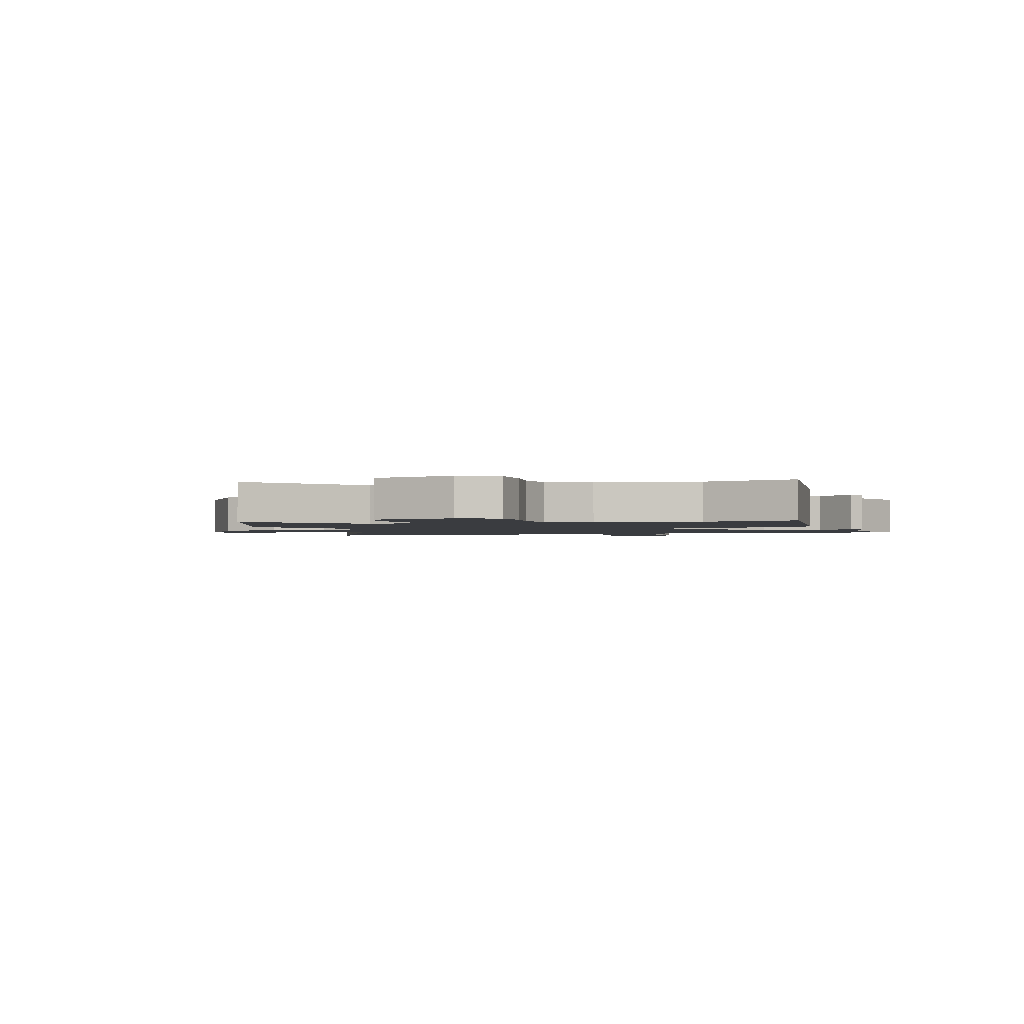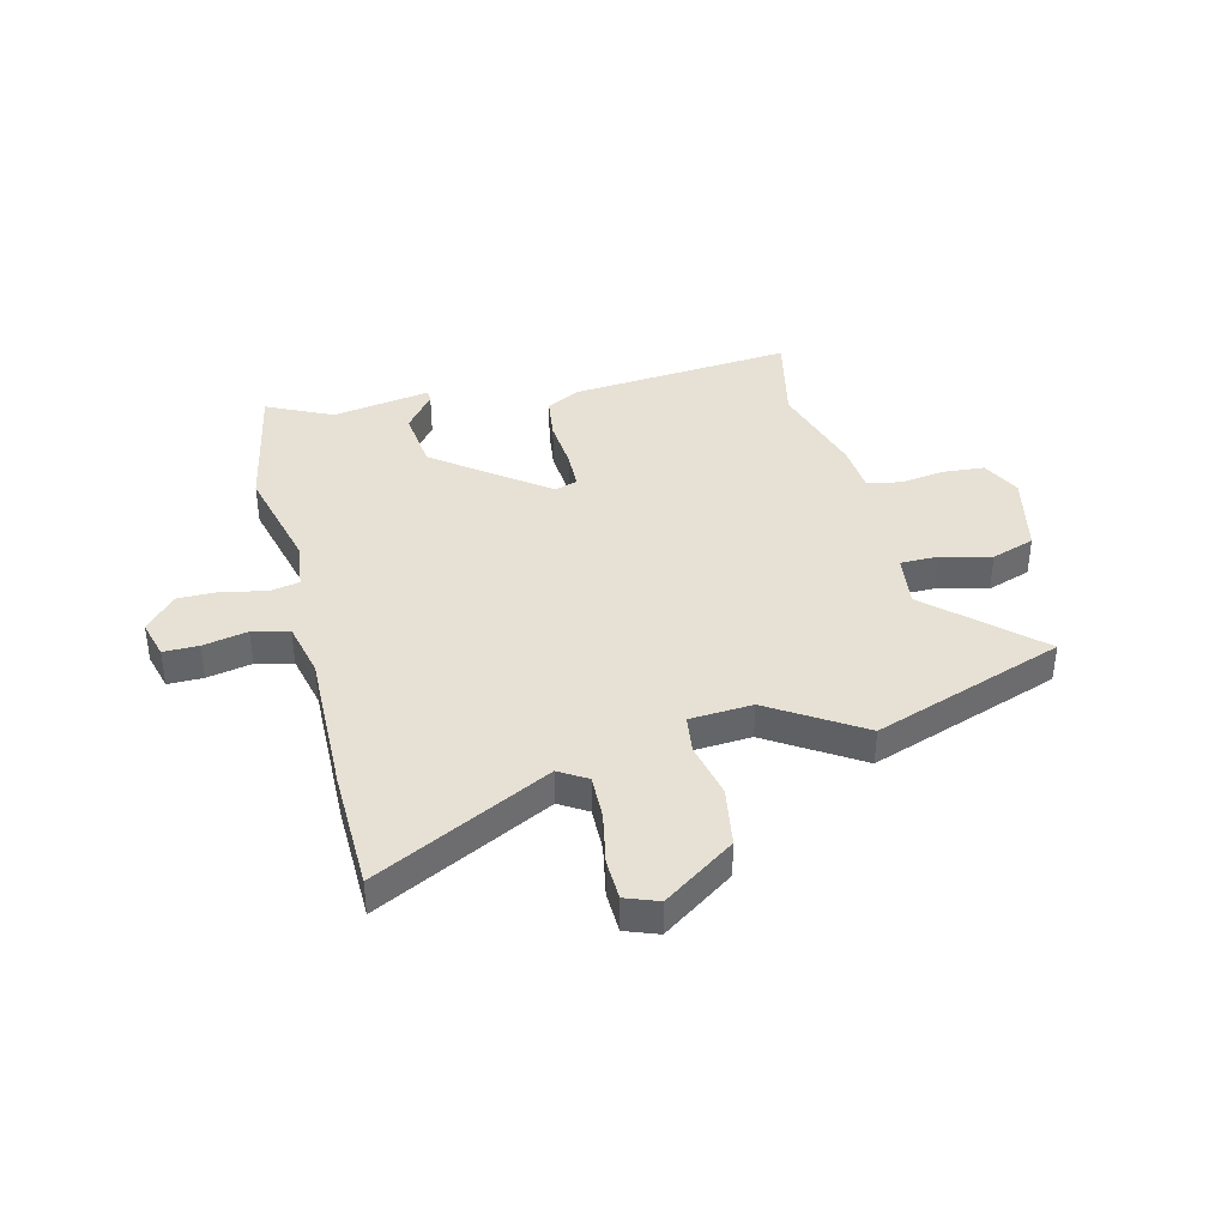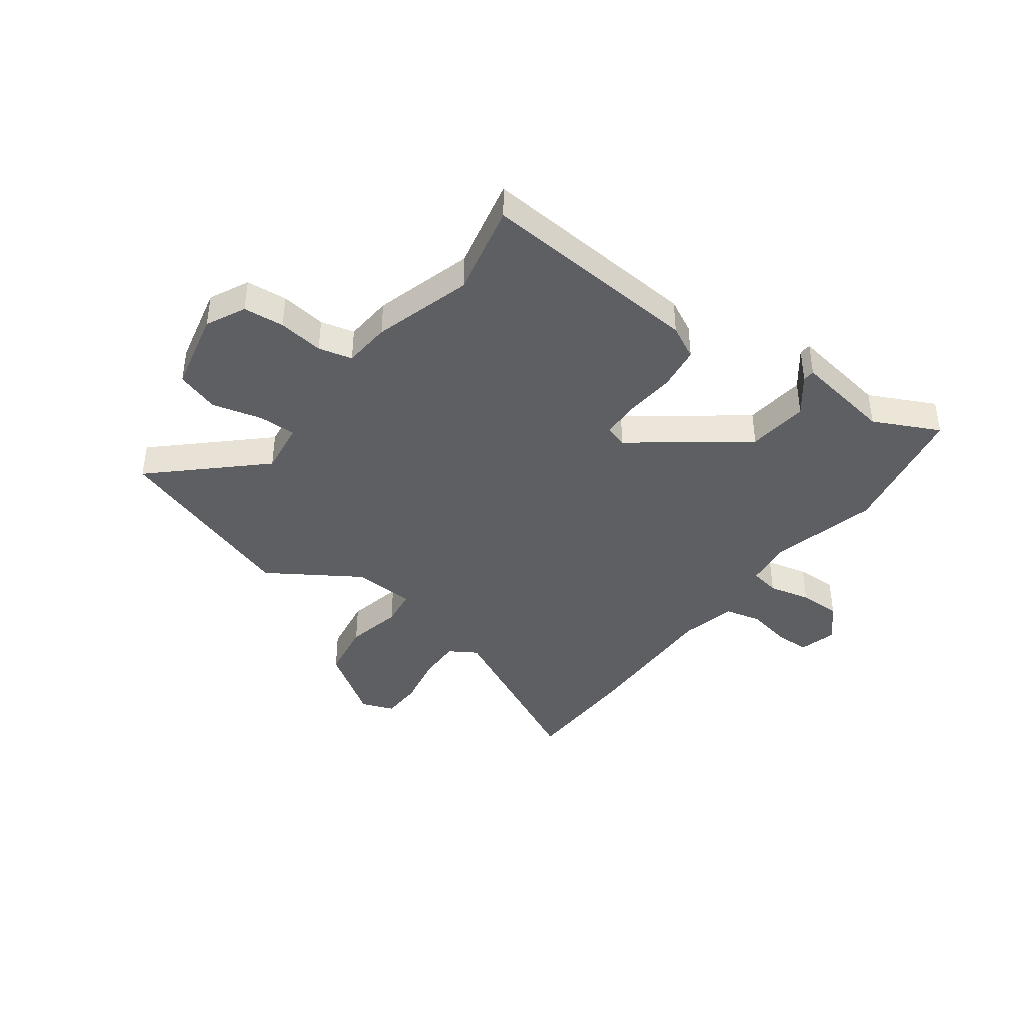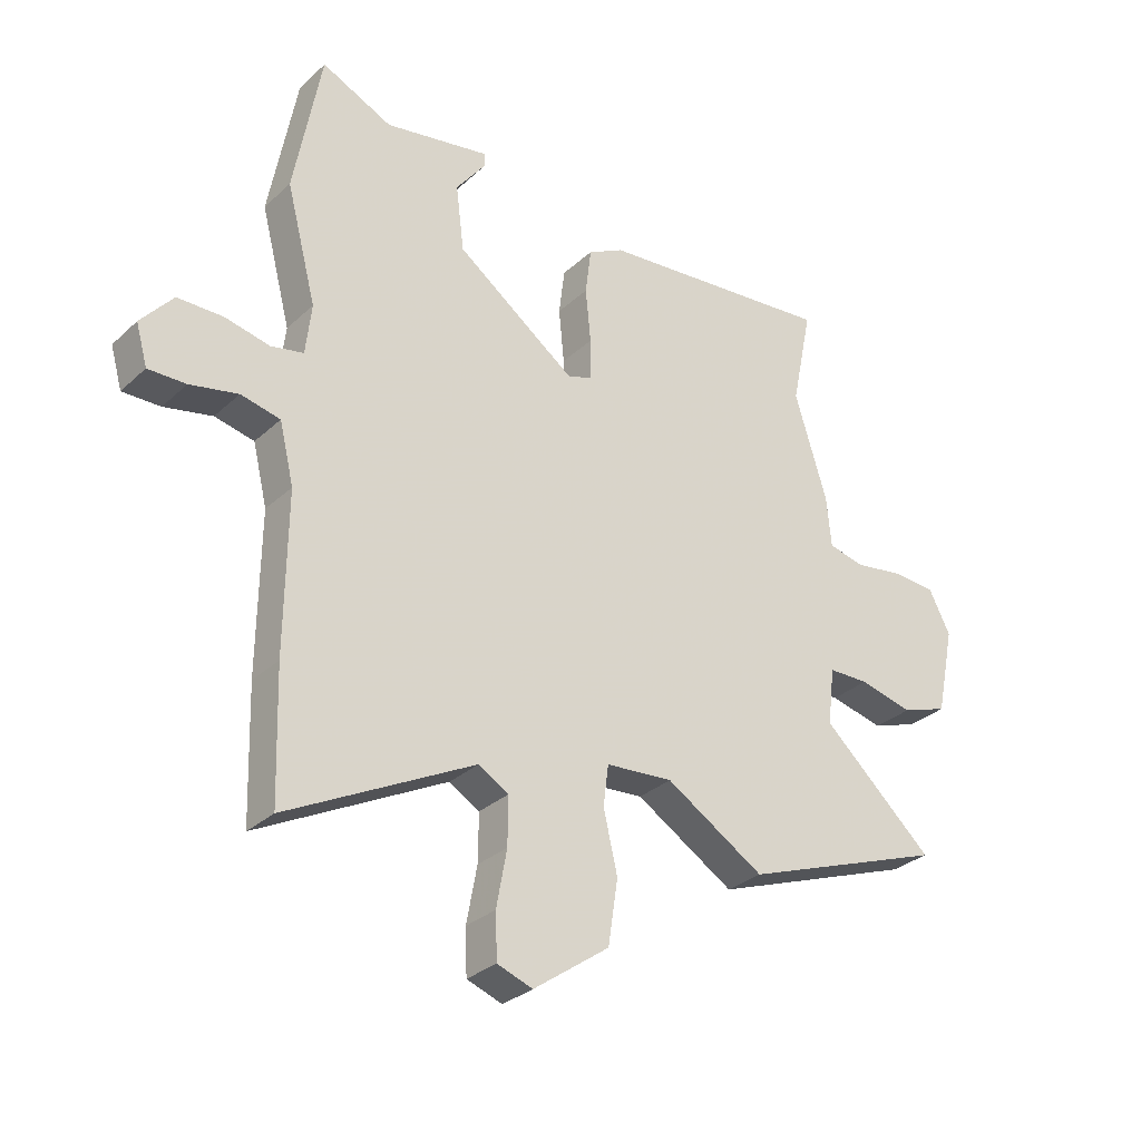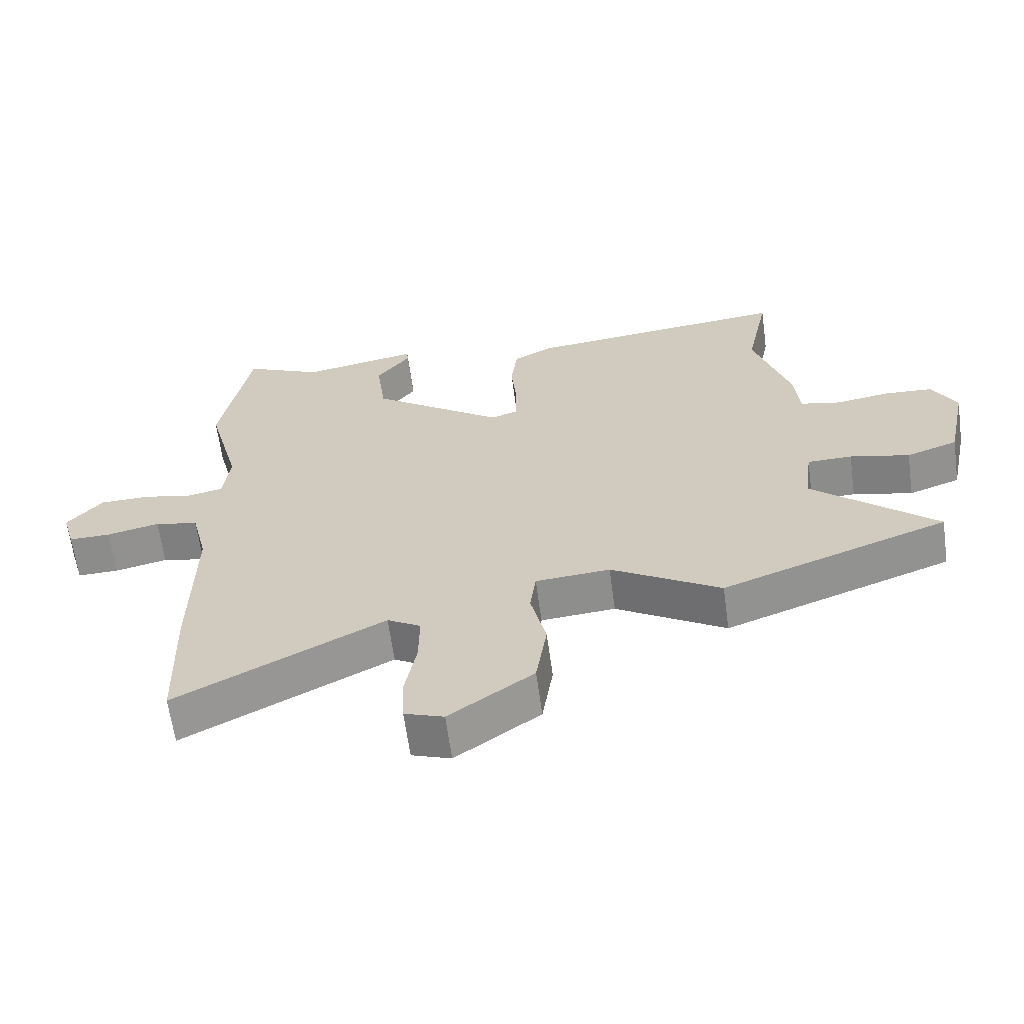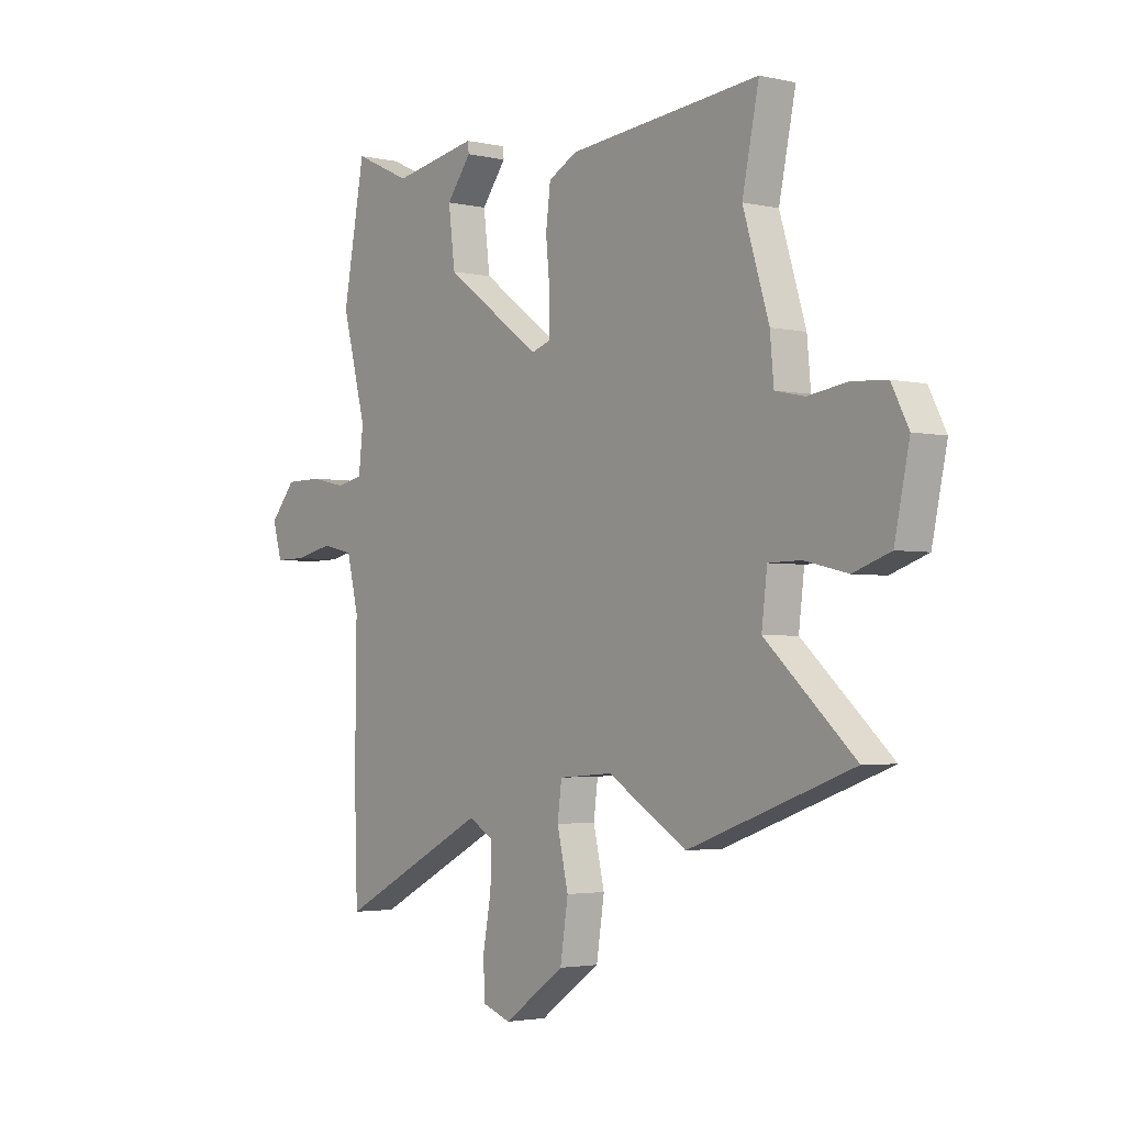
<metadata>
{"format":"obj","ext":"obj","renderer":"f3d","projection":"perspective","resolution":1024,"background":"white","views":[{"elev":-1.8,"azim":-73.0,"up":"+Y"},{"elev":39.2,"azim":166.7,"up":"+Y"},{"elev":-40.6,"azim":-35.5,"up":"+Y"},{"elev":-30.4,"azim":142.4,"up":"+Z"},{"elev":-63.9,"azim":-172.2,"up":"+Z"},{"elev":-2.8,"azim":-128.1,"up":"+Z"}]}
</metadata>
<code>
v 0.487 0.07 0.571
v 0.534 0.07 0.316
v 0.482 0.07 0.117
v 0.492 0.07 0.029
v 0.548 0.07 0.017
v 0.626 0.07 0.034
v 0.704 0.07 0.033
v 0.759 0.07 -0.032
v 0.739 0.07 -0.102
v 0.674 0.07 -0.101
v 0.591 0.07 -0.083
v 0.523 0.07 -0.098
v 0.498 0.07 -0.201
v 0.501 0.07 -0.475
v 0.494 0.07 -0.698
v 0.171 0.07 -0.53
v 0.119 0.07 -0.561
v 0.12 0.07 -0.643
v 0.138 0.07 -0.74
v 0.135 0.07 -0.817
v 0.074 0.07 -0.839
v -0.057 0.07 -0.746
v -0.074 0.07 -0.635
v -0.05 0.07 -0.531
v -0.059 0.07 -0.461
v -0.175 0.07 -0.452
v -0.345 0.07 -0.557
v -0.698 0.07 -0.428
v -0.506 0.07 -0.254
v -0.518 0.07 -0.155
v -0.588 0.07 -0.154
v -0.681 0.07 -0.176
v -0.761 0.07 -0.148
v -0.793 0.07 0.004
v -0.756 0.07 0.076
v -0.68 0.07 0.081
v -0.596 0.07 0.068
v -0.533 0.07 0.082
v -0.525 0.07 0.17
v -0.469 0.07 0.352
v -0.505 0.07 0.525
v -0.093 0.07 0.484
v -0.031 0.07 0.451
v -0.021 0.07 0.37
v -0.03 0.07 0.276
v -0.029 0.07 0.204
v 0.013 0.07 0.19
v 0.22 0.07 0.341
v 0.234 0.07 0.455
v 0.181 0.07 0.525
v 0.183 0.07 0.547
v 0.365 0.07 0.514
v 0.487 0 0.571
v 0.534 0 0.316
v 0.482 0 0.117
v 0.492 0 0.029
v 0.548 0 0.017
v 0.626 0 0.034
v 0.704 0 0.033
v 0.759 0 -0.032
v 0.739 0 -0.102
v 0.674 0 -0.101
v 0.591 0 -0.083
v 0.523 0 -0.098
v 0.498 0 -0.201
v 0.501 0 -0.475
v 0.494 0 -0.698
v 0.171 0 -0.53
v 0.119 0 -0.561
v 0.12 0 -0.643
v 0.138 0 -0.74
v 0.135 0 -0.817
v 0.074 0 -0.839
v -0.057 0 -0.746
v -0.074 0 -0.635
v -0.05 0 -0.531
v -0.059 0 -0.461
v -0.175 0 -0.452
v -0.345 0 -0.557
v -0.698 0 -0.428
v -0.506 0 -0.254
v -0.518 0 -0.155
v -0.588 0 -0.154
v -0.681 0 -0.176
v -0.761 0 -0.148
v -0.793 0 0.004
v -0.756 0 0.076
v -0.68 0 0.081
v -0.596 0 0.068
v -0.533 0 0.082
v -0.525 0 0.17
v -0.469 0 0.352
v -0.505 0 0.525
v -0.093 0 0.484
v -0.031 0 0.451
v -0.021 0 0.37
v -0.03 0 0.276
v -0.029 0 0.204
v 0.013 0 0.19
v 0.22 0 0.341
v 0.234 0 0.455
v 0.181 0 0.525
v 0.183 0 0.547
v 0.365 0 0.514
f 49 50 51 52
f 48 49 52
f 1 2 3
f 52 1 3
f 48 52 3
f 47 48 3 4
f 46 47 4
f 43 44 45
f 42 43 45
f 41 42 45
f 40 41 45
f 40 45 46
f 39 40 46
f 38 39 46
f 35 36 37
f 34 35 37
f 33 34 37
f 32 33 37
f 31 32 37
f 30 31 37 38
f 38 46 4
f 30 38 4
f 29 30 4
f 29 4 5
f 28 29 5
f 27 28 5
f 26 27 5
f 22 23 24
f 21 22 24
f 20 21 24
f 19 20 24
f 18 19 24
f 17 18 24 25
f 16 17 25
f 13 14 15 16
f 12 13 16 25
f 9 10 11
f 8 9 11
f 7 8 11
f 6 7 11
f 5 6 11
f 5 11 12
f 5 12 25 26
f 104 103 102 101
f 104 101 100
f 55 54 53
f 55 53 104
f 55 104 100
f 56 55 100 99
f 56 99 98
f 97 96 95
f 97 95 94
f 97 94 93
f 97 93 92
f 98 97 92
f 98 92 91
f 98 91 90
f 89 88 87
f 89 87 86
f 89 86 85
f 89 85 84
f 89 84 83
f 90 89 83 82
f 56 98 90
f 56 90 82
f 56 82 81
f 57 56 81
f 57 81 80
f 57 80 79
f 57 79 78
f 76 75 74
f 76 74 73
f 76 73 72
f 76 72 71
f 76 71 70
f 77 76 70 69
f 77 69 68
f 68 67 66 65
f 77 68 65 64
f 63 62 61
f 63 61 60
f 63 60 59
f 63 59 58
f 63 58 57
f 64 63 57
f 78 77 64 57
f 1 53 54 2
f 2 54 55 3
f 3 55 56 4
f 4 56 57 5
f 5 57 58 6
f 6 58 59 7
f 7 59 60 8
f 8 60 61 9
f 9 61 62 10
f 10 62 63 11
f 11 63 64 12
f 12 64 65 13
f 13 65 66 14
f 14 66 67 15
f 15 67 68 16
f 16 68 69 17
f 17 69 70 18
f 18 70 71 19
f 19 71 72 20
f 20 72 73 21
f 21 73 74 22
f 22 74 75 23
f 23 75 76 24
f 24 76 77 25
f 25 77 78 26
f 26 78 79 27
f 27 79 80 28
f 28 80 81 29
f 29 81 82 30
f 30 82 83 31
f 31 83 84 32
f 32 84 85 33
f 33 85 86 34
f 34 86 87 35
f 35 87 88 36
f 36 88 89 37
f 37 89 90 38
f 38 90 91 39
f 39 91 92 40
f 40 92 93 41
f 41 93 94 42
f 42 94 95 43
f 43 95 96 44
f 44 96 97 45
f 45 97 98 46
f 46 98 99 47
f 47 99 100 48
f 48 100 101 49
f 49 101 102 50
f 50 102 103 51
f 51 103 104 52
f 52 104 53 1

</code>
